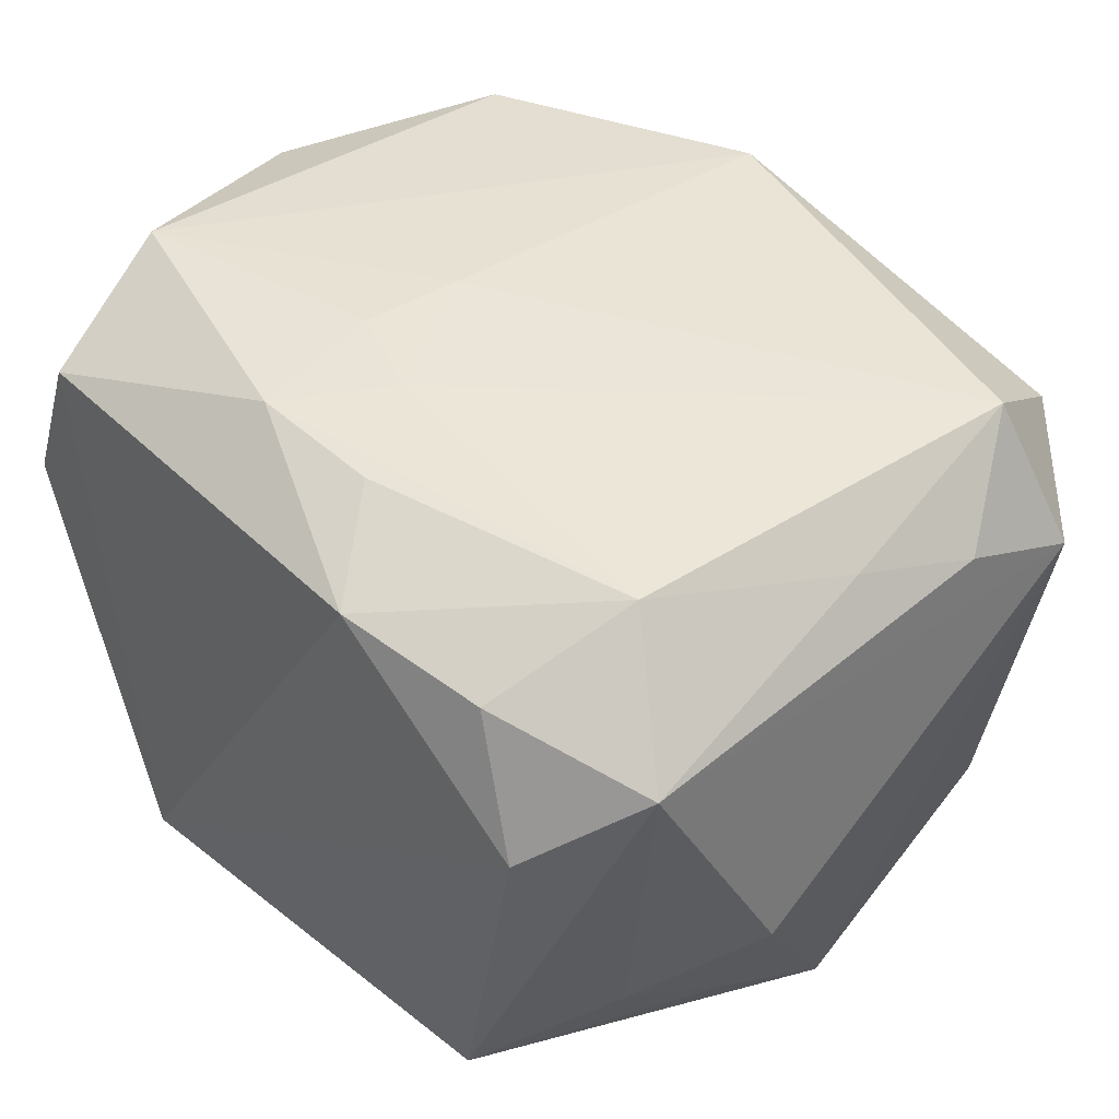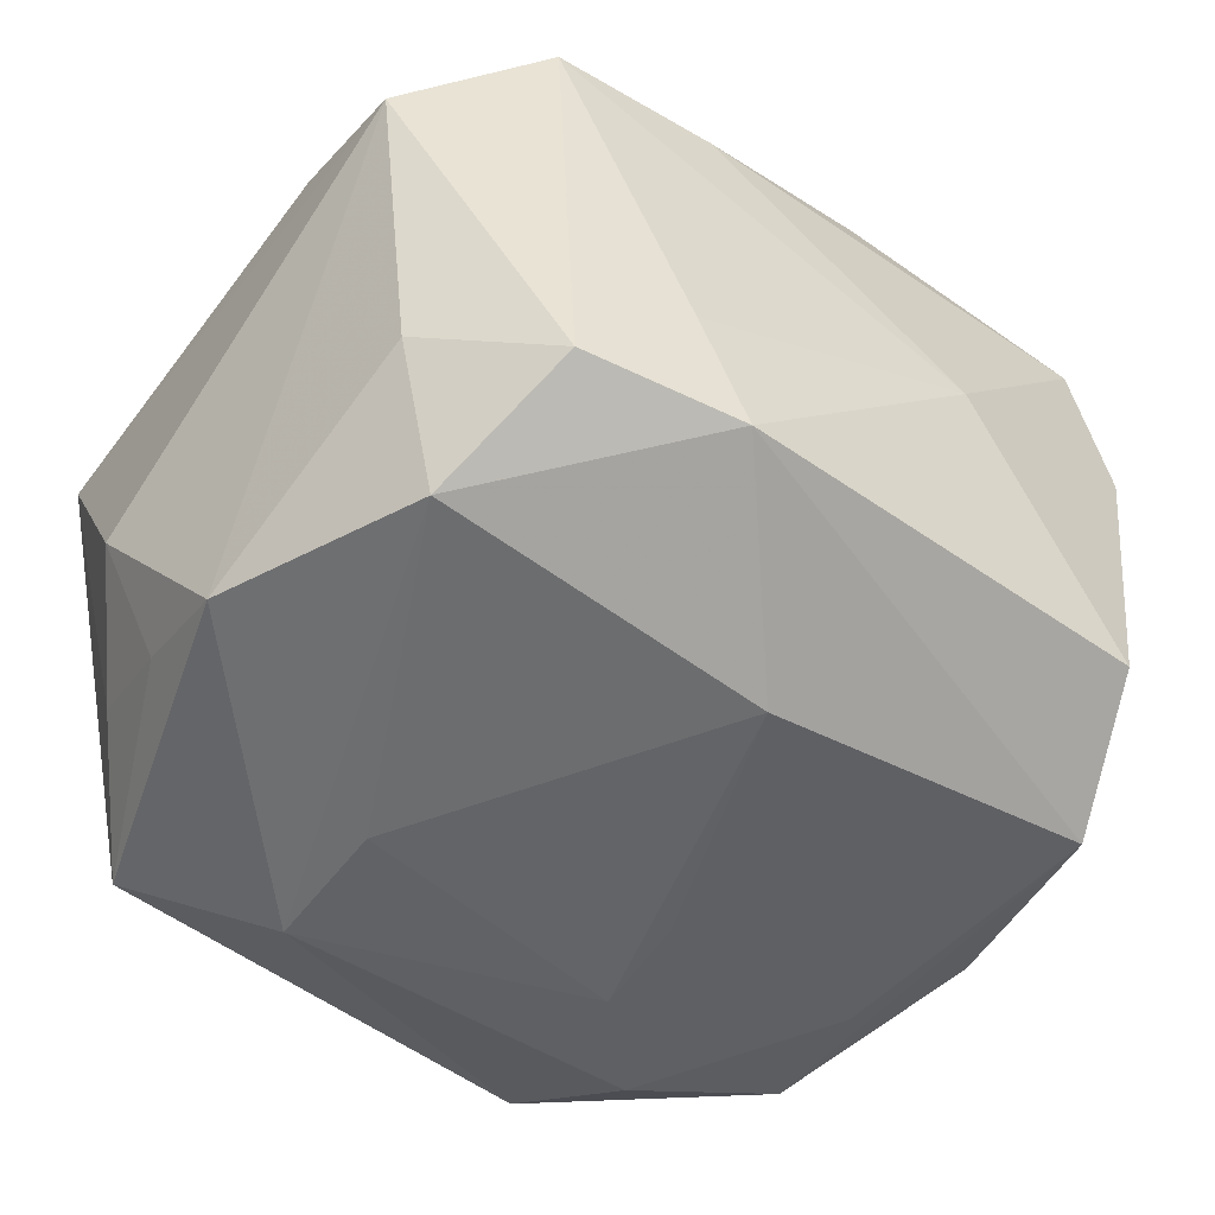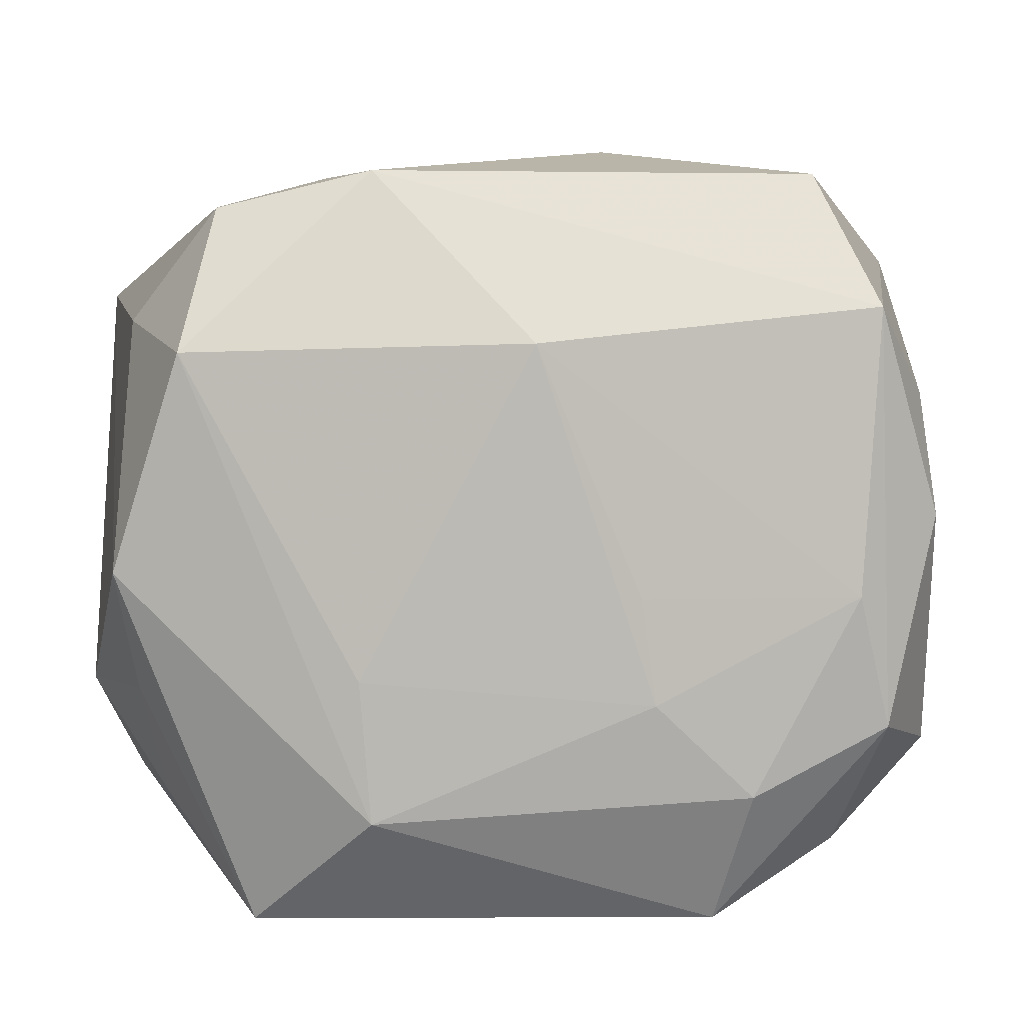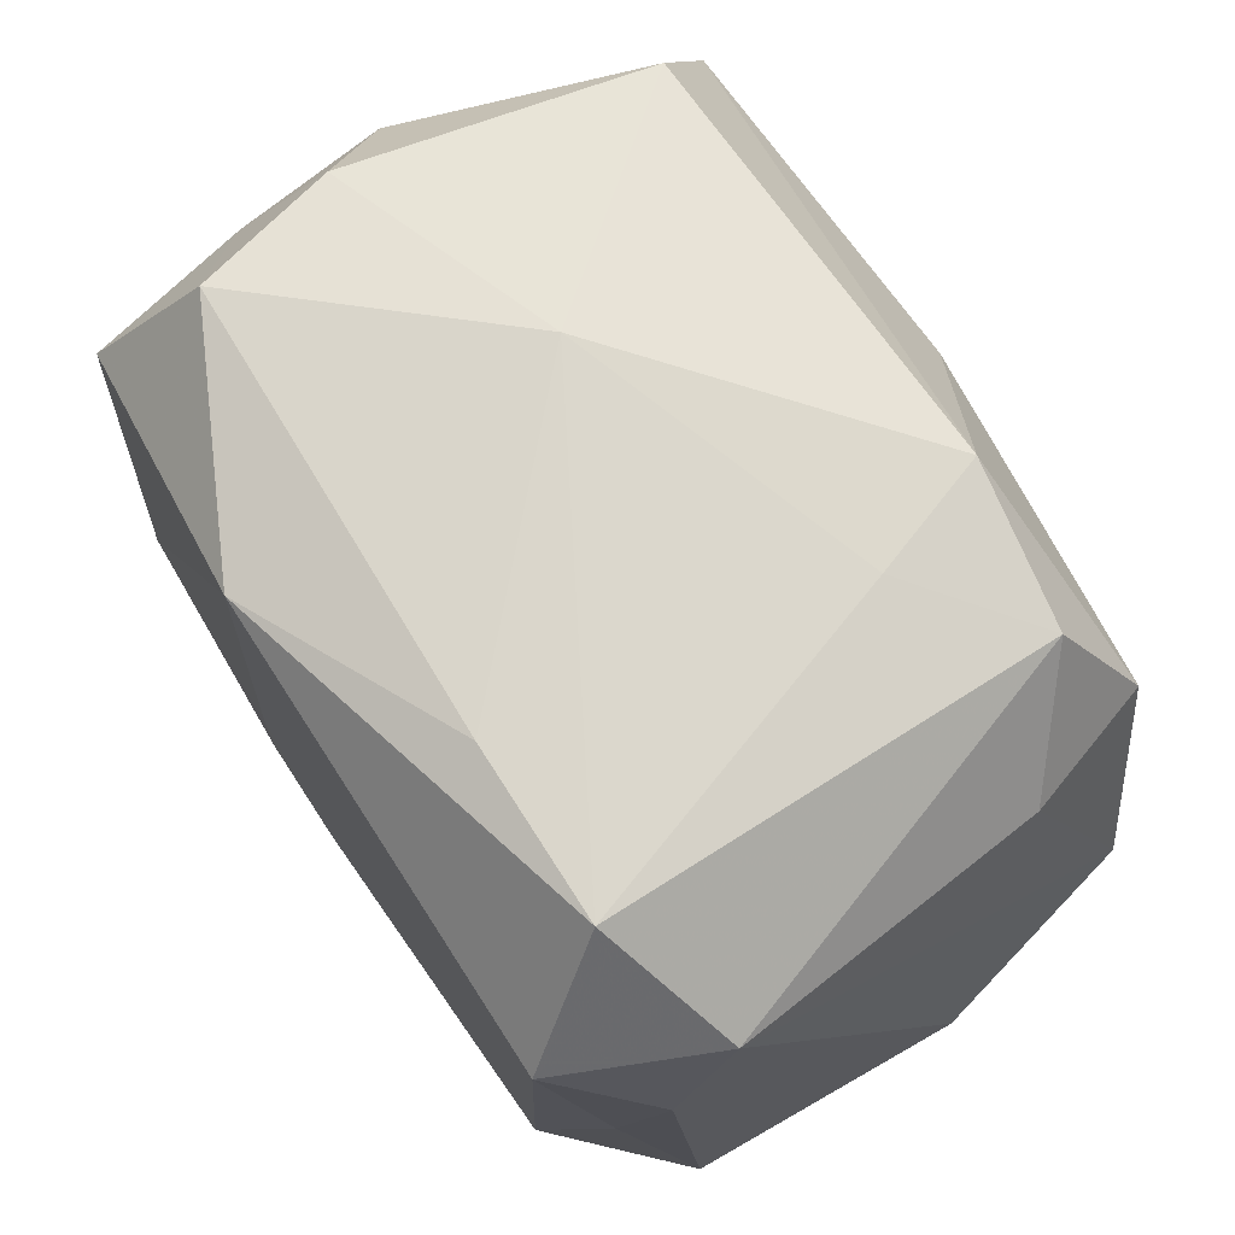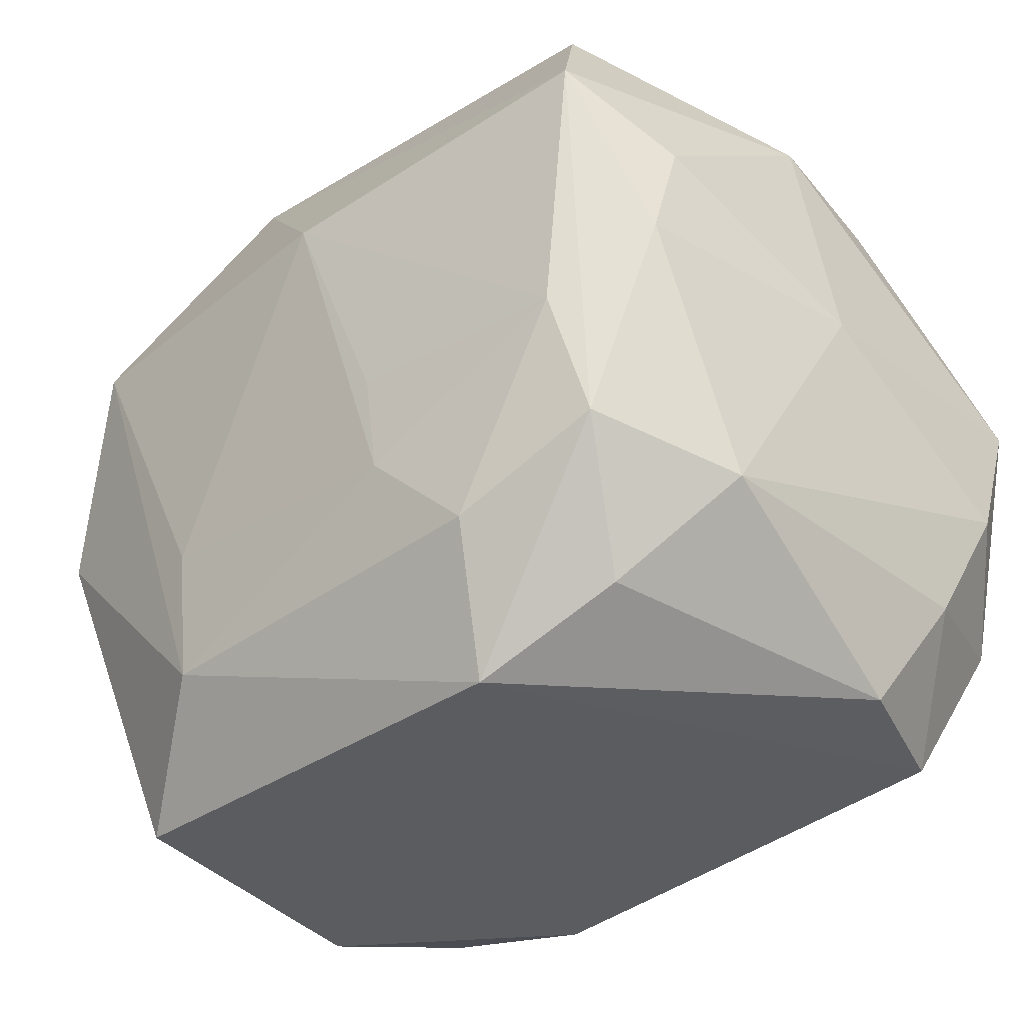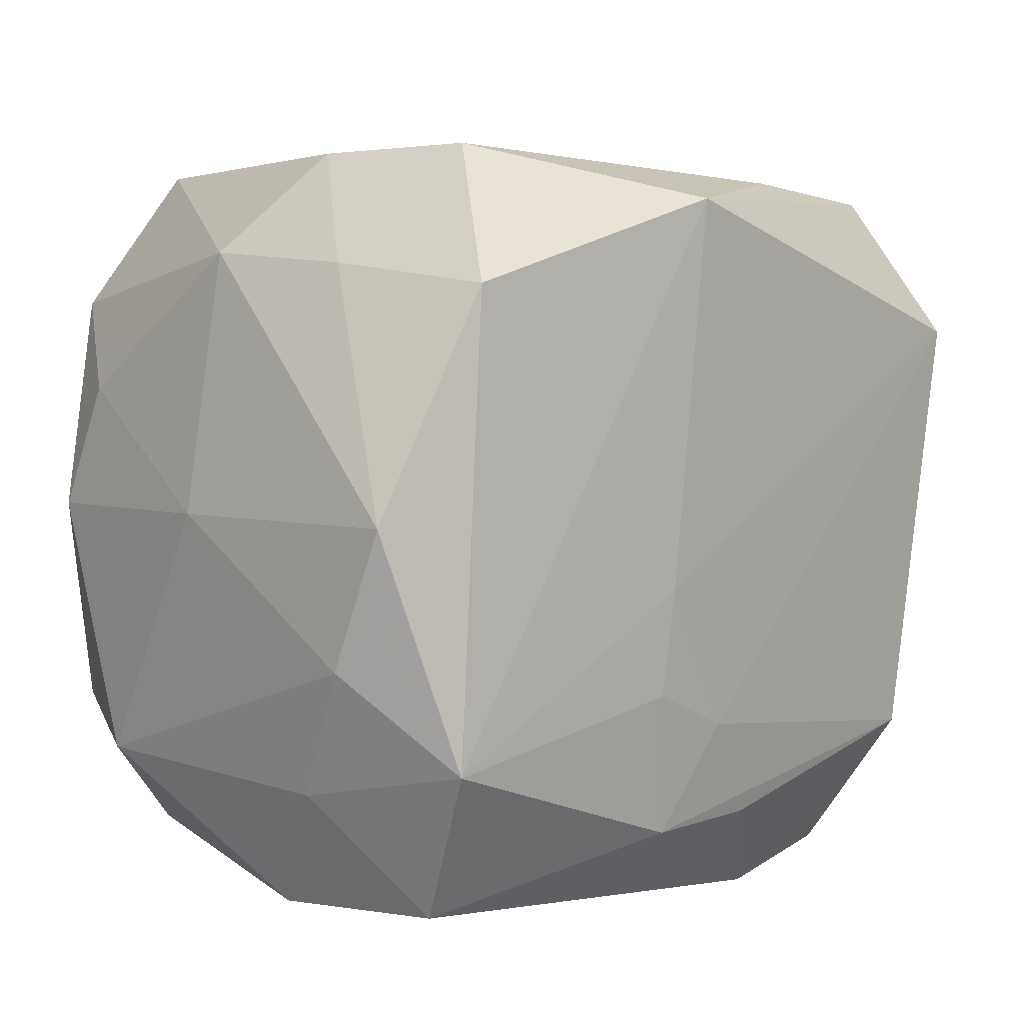
<metadata>
{"format":"obj","ext":"obj","renderer":"f3d","projection":"perspective","resolution":1024,"background":"white","views":[{"elev":37.9,"azim":45.1,"up":"+Z"},{"elev":-52.7,"azim":140.8,"up":"+Z"},{"elev":5.5,"azim":178.4,"up":"+Y"},{"elev":67.7,"azim":61.3,"up":"+Y"},{"elev":-33.8,"azim":-135.2,"up":"+Y"},{"elev":4.2,"azim":-43.4,"up":"+Y"}]}
</metadata>
<code>
v -0.009684 -0.01177 -0.02499
v -0.02584 0.01924 0.02445
v -0.02459 -0.0242 -0.01541
v -0.02984 -0.02659 0.007383
v -0.0005682 0.01559 -0.02575
v 0.01269 -0.009816 -0.02528
v 0.02833 -0.02041 -0.01379
v 0.03513 0.0189 0.01025
v 0.01006 -0.02968 0.01693
v -0.02542 -0.02677 0.01829
v 0.03017 0.01595 0.02179
v 8.753e-05 -0.01469 0.02357
v 0.02113 -0.02938 -0.0192
v 0.03189 -0.001646 0.01696
v 0.02602 0.01491 -0.02476
v 0.01332 0.02817 0.01624
v -0.03133 0.01141 -0.01476
v -0.02799 -0.01411 -0.02131
v -0.005803 -0.02253 0.02307
v 0.01183 -0.02075 -0.02487
v -0.007152 -0.01167 0.02437
v -0.02797 -0.01527 0.02464
v 0.03343 -0.02308 0.01074
v -0.0288 0.02087 0.01231
v 0.03449 0.00825 0.01427
v 0.01566 0.02832 -0.01037
v 0.02185 -0.02796 0.01481
v -0.0173 -0.01914 -0.02359
v -0.003227 0.02595 0.02506
v -0.006954 0.03096 -0.0004523
v 0.03479 -0.01194 -0.008676
v -0.03077 0.02182 0.0007832
v -0.0337 0.002398 0.02242
v -0.01475 -0.02968 -0.01891
v -0.03267 -0.01688 -0.01081
v -0.006117 -0.003565 0.02464
v 0.03133 -0.00181 -0.02259
v 0.02621 -0.02968 0.004441
v 0.004736 -0.02246 0.0218
v -0.03412 0.002316 0.0009912
v -0.03412 -0.007932 0.01825
v 0.02616 -0.01757 0.02045
v 0.02999 -0.01128 -0.01824
v -0.008576 -0.003614 -0.02508
v -0.03207 0.002094 -0.01827
v -0.02515 0.02916 0.006738
v 0.02355 0.02574 -0.01872
v 0.01171 0.02858 -0.01942
v -0.02696 0.01827 -0.0222
v 0.03063 0.01711 -0.01398
v -0.02235 0.02847 -0.01631
v 0.02638 0.02692 0.01529
v -0.03261 -0.01746 0.01315
v -0.0255 -0.003788 -0.02299
v -0.02138 0.02954 0.01753
f 34 20 13
f 9 42 39
f 51 49 32
f 6 1 5
f 20 1 6
f 38 9 34
f 34 13 38
f 47 8 50
f 5 1 44
f 46 51 32
f 30 46 55
f 51 46 30
f 52 8 47
f 47 26 52
f 29 11 52
f 52 11 8
f 26 30 52
f 48 26 47
f 51 30 48
f 48 30 26
f 5 49 48
f 49 51 48
f 32 49 17
f 49 45 17
f 35 4 53
f 28 20 34
f 28 1 20
f 37 13 20
f 37 8 31
f 37 50 8
f 27 42 9
f 9 38 27
f 42 11 12
f 8 11 25
f 29 55 2
f 2 22 29
f 33 22 2
f 16 55 29
f 29 52 16
f 16 30 55
f 16 52 30
f 45 35 40
f 40 17 45
f 40 33 32
f 32 17 40
f 18 35 45
f 18 45 49
f 18 28 34
f 20 6 15
f 15 37 20
f 15 6 5
f 5 48 15
f 15 48 47
f 47 50 15
f 50 37 15
f 43 37 31
f 13 37 43
f 7 43 31
f 13 43 7
f 42 27 23
f 23 27 38
f 23 38 13
f 13 7 23
f 23 7 31
f 31 8 23
f 8 25 23
f 29 22 36
f 36 22 21
f 36 11 29
f 21 12 36
f 36 12 11
f 53 4 10
f 10 22 53
f 34 9 10
f 10 4 34
f 19 39 42
f 42 12 19
f 22 10 19
f 19 12 21
f 21 22 19
f 9 39 19
f 19 10 9
f 55 46 24
f 24 2 55
f 24 46 32
f 32 33 24
f 33 2 24
f 41 35 53
f 41 40 35
f 33 40 41
f 53 22 41
f 41 22 33
f 54 18 49
f 28 18 54
f 1 28 54
f 54 44 1
f 54 49 5
f 5 44 54
f 3 18 34
f 35 18 3
f 34 4 3
f 4 35 3
f 14 25 11
f 14 23 25
f 14 11 42
f 42 23 14

</code>
